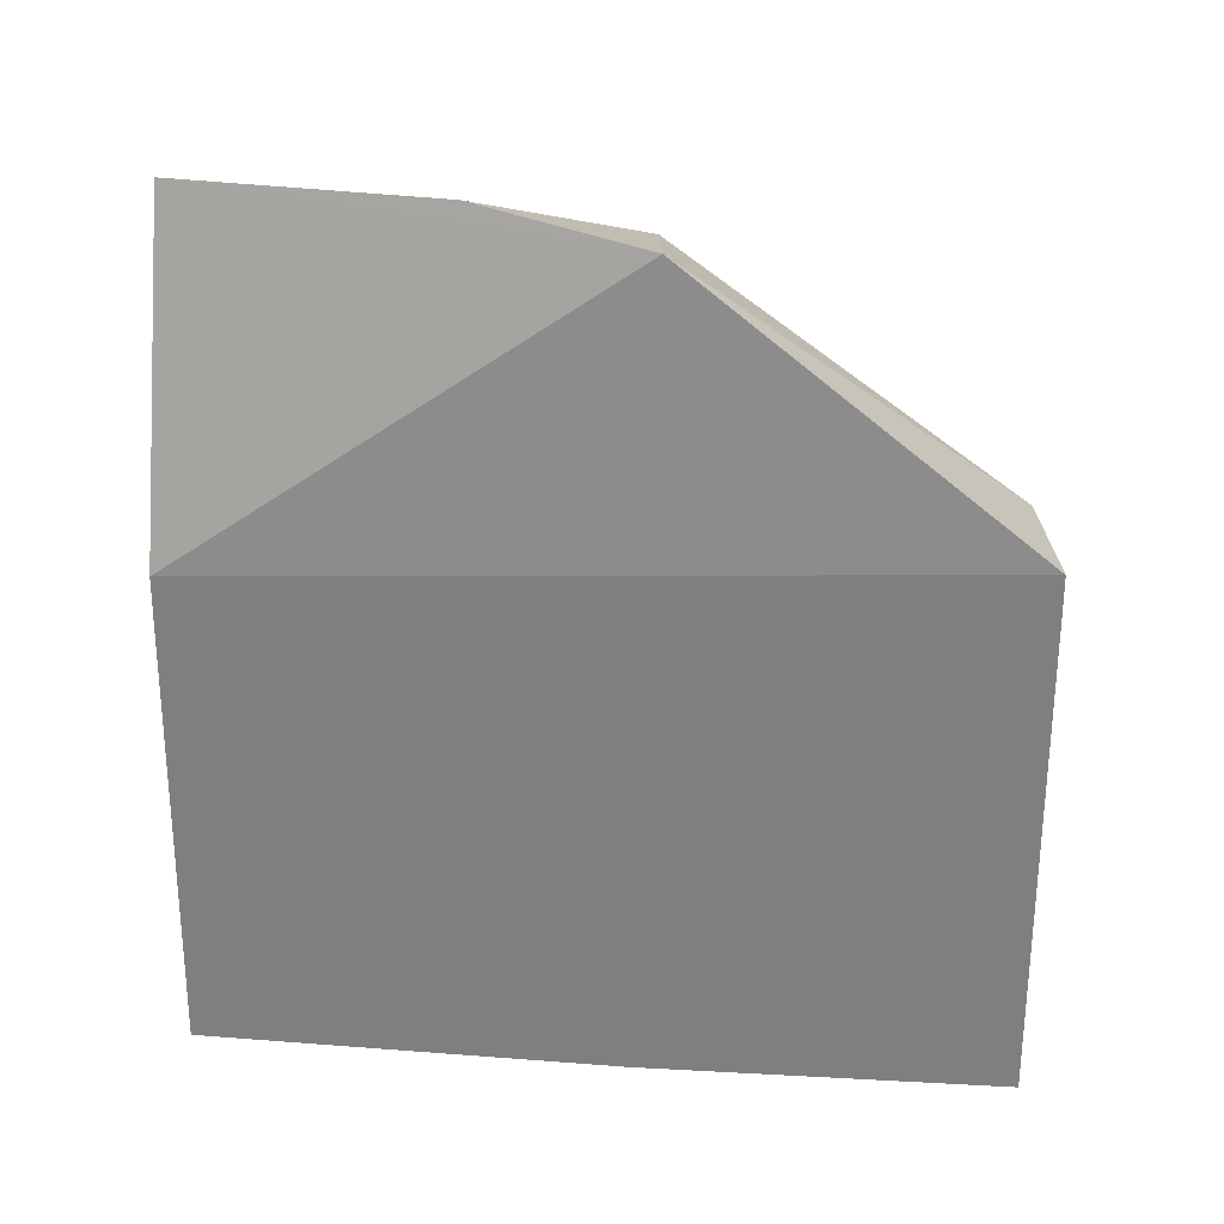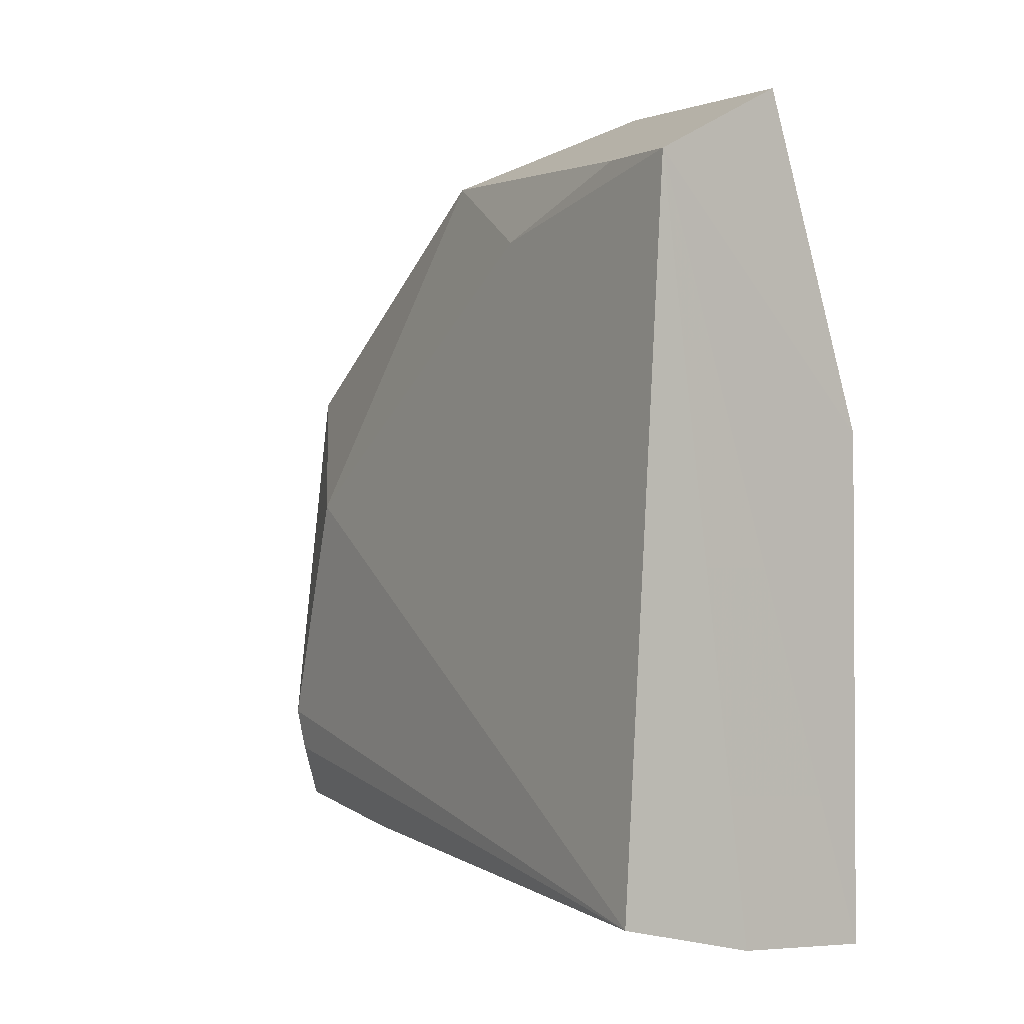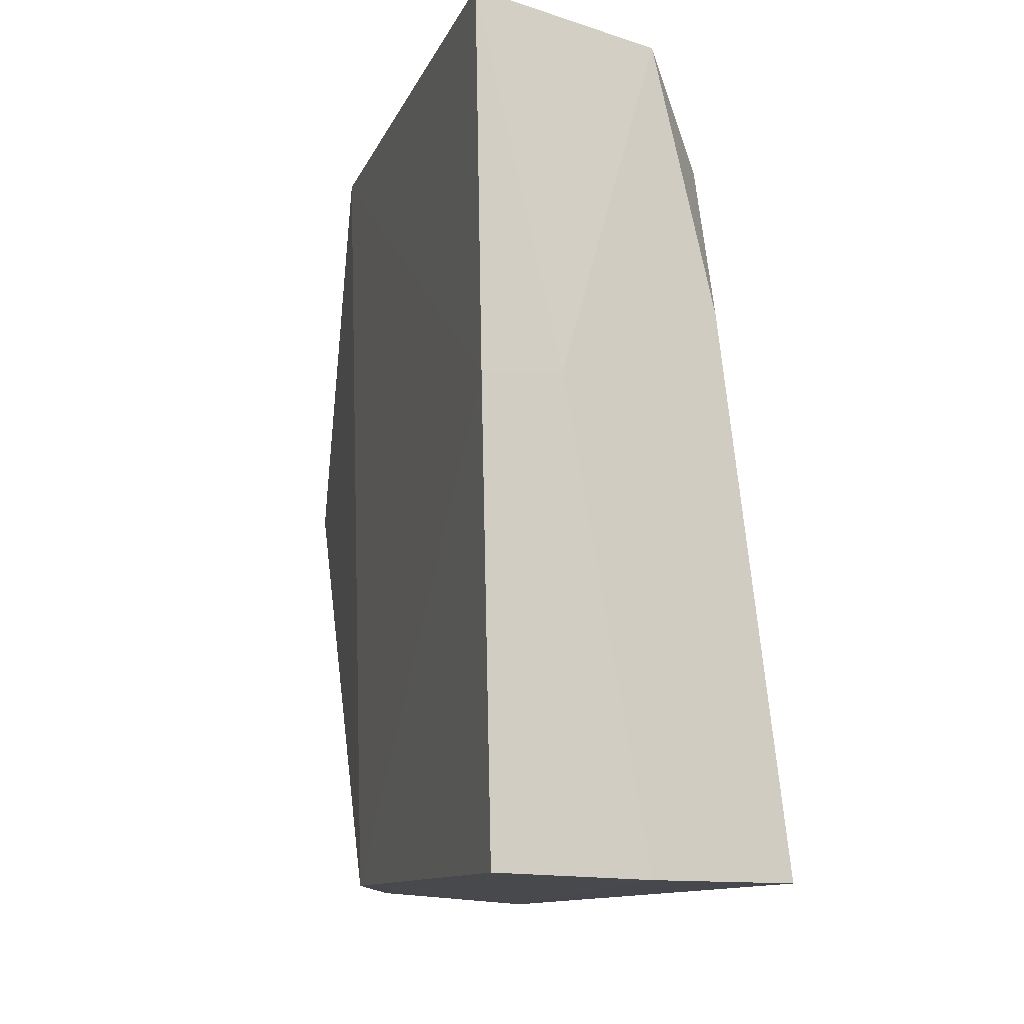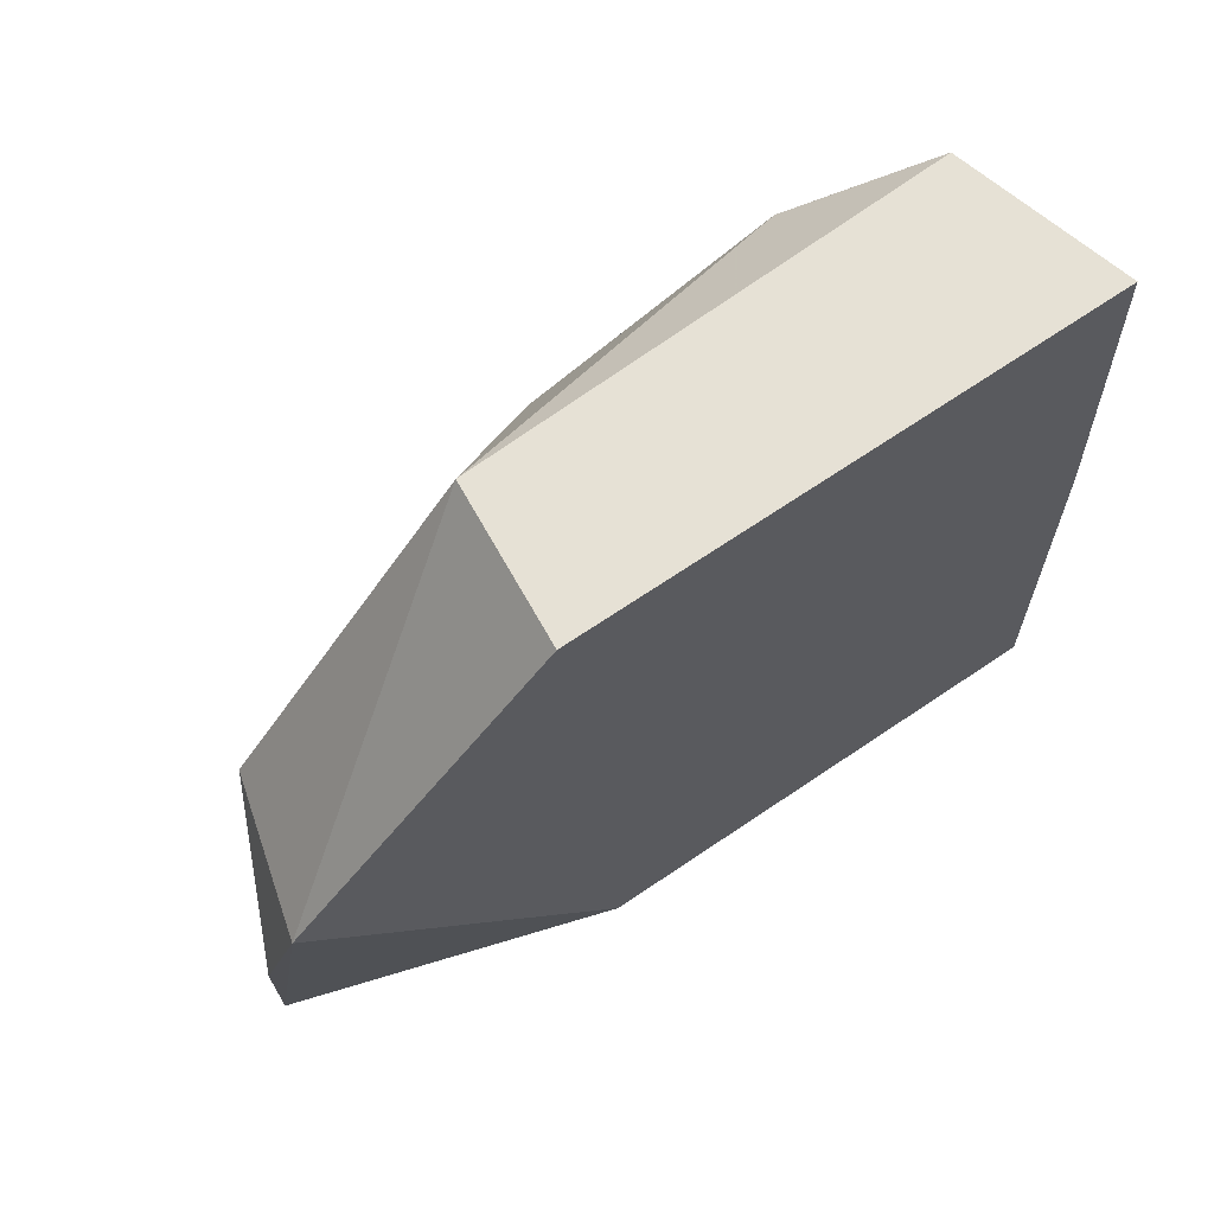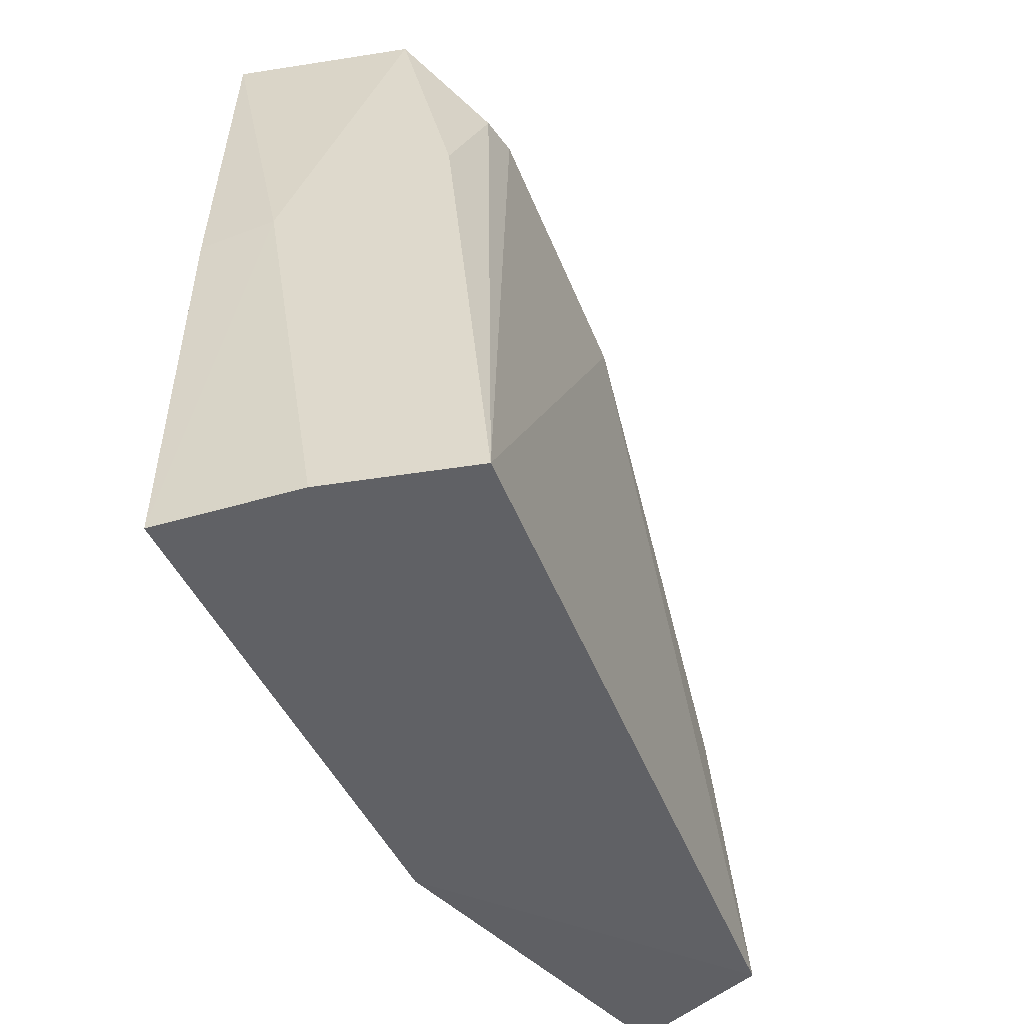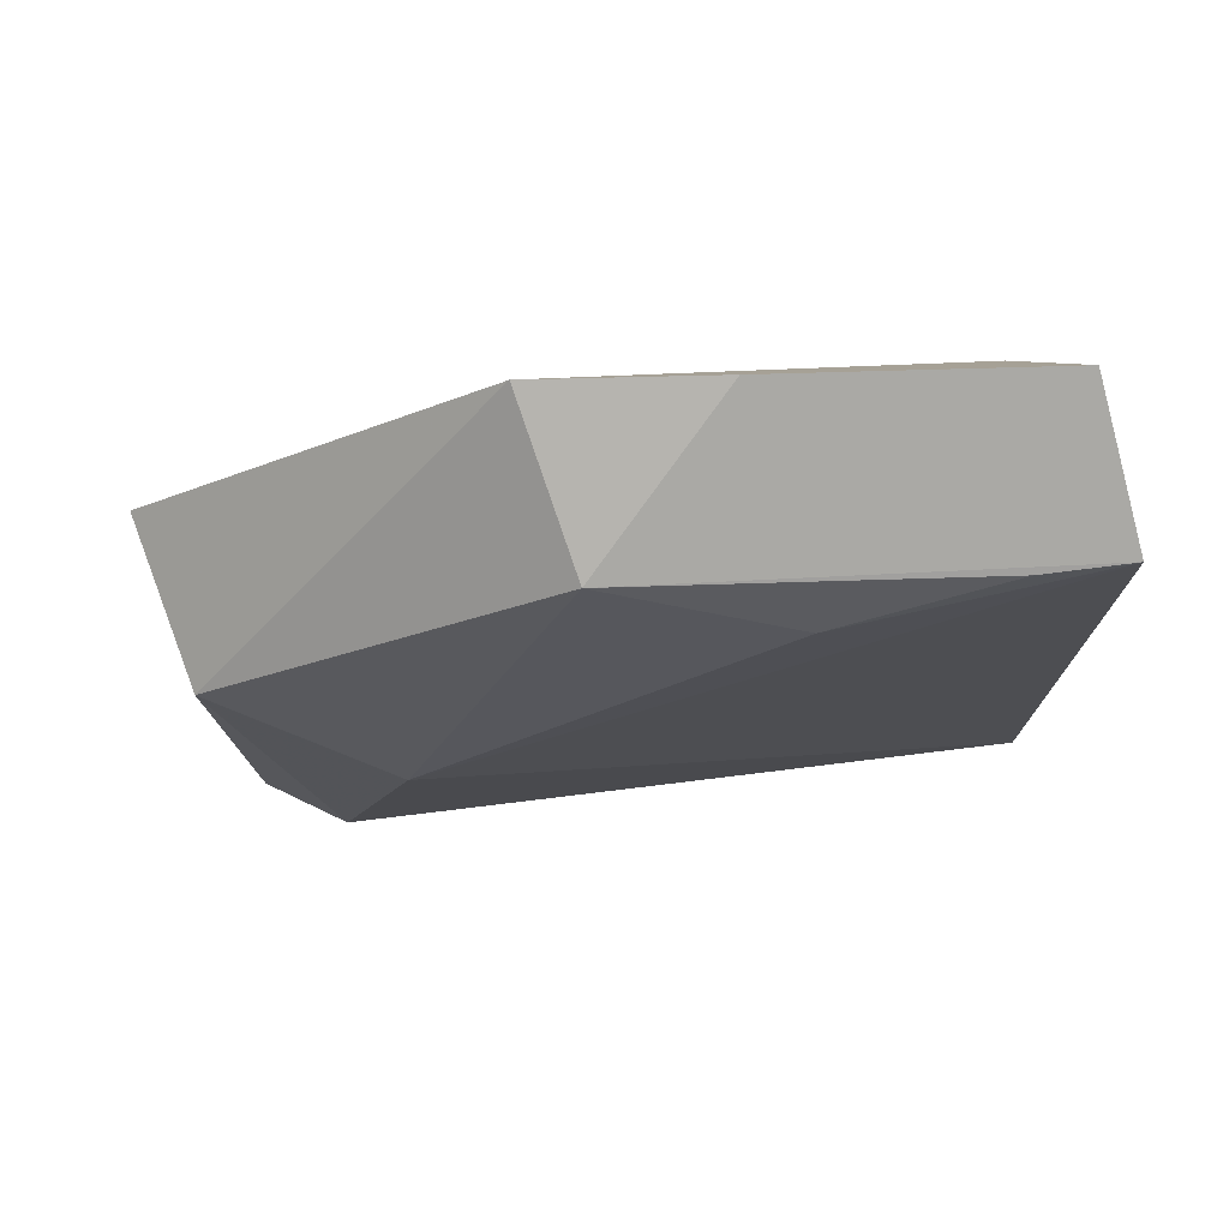
<metadata>
{"format":"obj","ext":"obj","renderer":"f3d","projection":"perspective","resolution":1024,"background":"white","views":[{"elev":29.1,"azim":97.8,"up":"+Z"},{"elev":1.4,"azim":-34.6,"up":"+Z"},{"elev":-11.5,"azim":163.6,"up":"+Y"},{"elev":66.8,"azim":55.3,"up":"+Y"},{"elev":-48.9,"azim":-155.6,"up":"+Y"},{"elev":78.9,"azim":-101.8,"up":"+Z"}]}
</metadata>
<code>
v -0.02075 0.101 0.043
v -0.01975 0.07842 0.02702
v -0.01939 0.1183 0.0302
v -0.01928 0.1184 0.002984
v -0.03443 0.07795 0.004009
v -0.01936 0.0999 0.00207
v -0.03239 0.07784 0.04011
v -0.03225 0.1131 0.01058
v -0.02321 0.1003 0.002391
v -0.01965 0.07819 0.00144
v -0.02506 0.07854 0.04368
v -0.02855 0.1174 0.004809
v -0.03252 0.109 0.02295
v -0.02705 0.07797 0.002097
v -0.029 0.09989 0.04071
v -0.02784 0.117 0.02914
v -0.03155 0.1043 0.00479
v -0.02272 0.09232 0.04417
v -0.032 0.0908 0.03685
v -0.03198 0.1127 0.008408
v -0.03202 0.08223 0.04006
f 1 2 3
f 6 3 2
f 6 4 3
f 9 4 6
f 10 6 2
f 10 9 6
f 10 2 7
f 11 7 2
f 11 2 1
f 12 3 4
f 12 4 9
f 13 8 5
f 13 5 7
f 14 5 9
f 14 9 10
f 14 10 7
f 14 7 5
f 16 12 8
f 16 3 12
f 16 8 13
f 16 13 15
f 16 15 1
f 16 1 3
f 17 12 9
f 17 9 5
f 18 11 1
f 18 1 15
f 18 15 7
f 18 7 11
f 19 15 13
f 19 13 7
f 20 17 5
f 20 5 8
f 20 8 12
f 20 12 17
f 21 19 7
f 21 7 15
f 21 15 19

</code>
